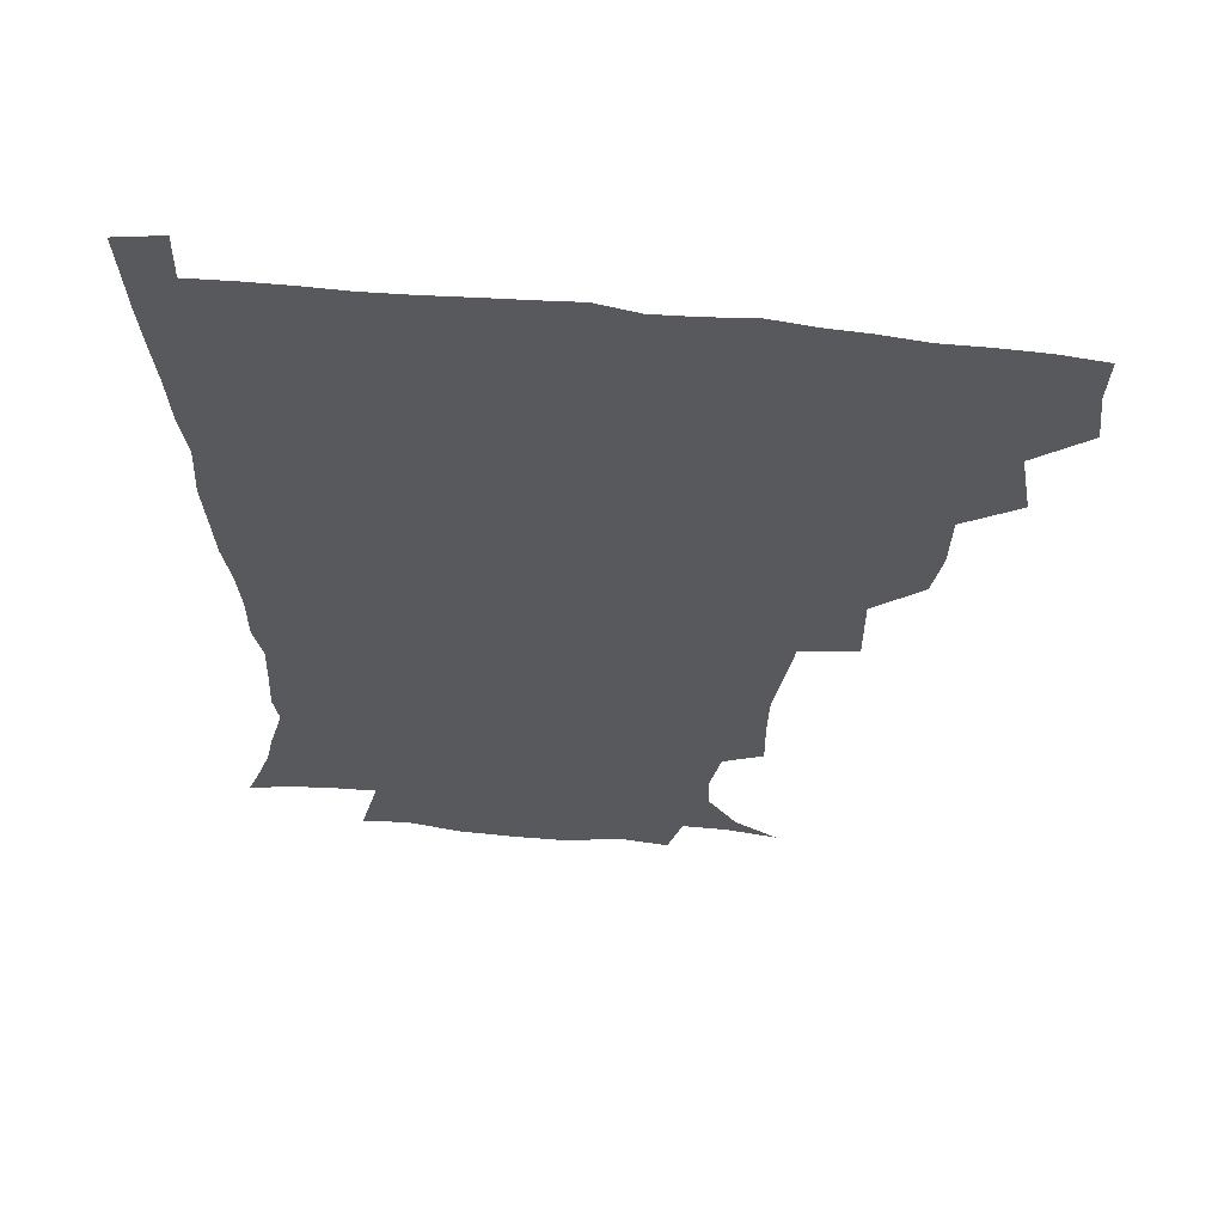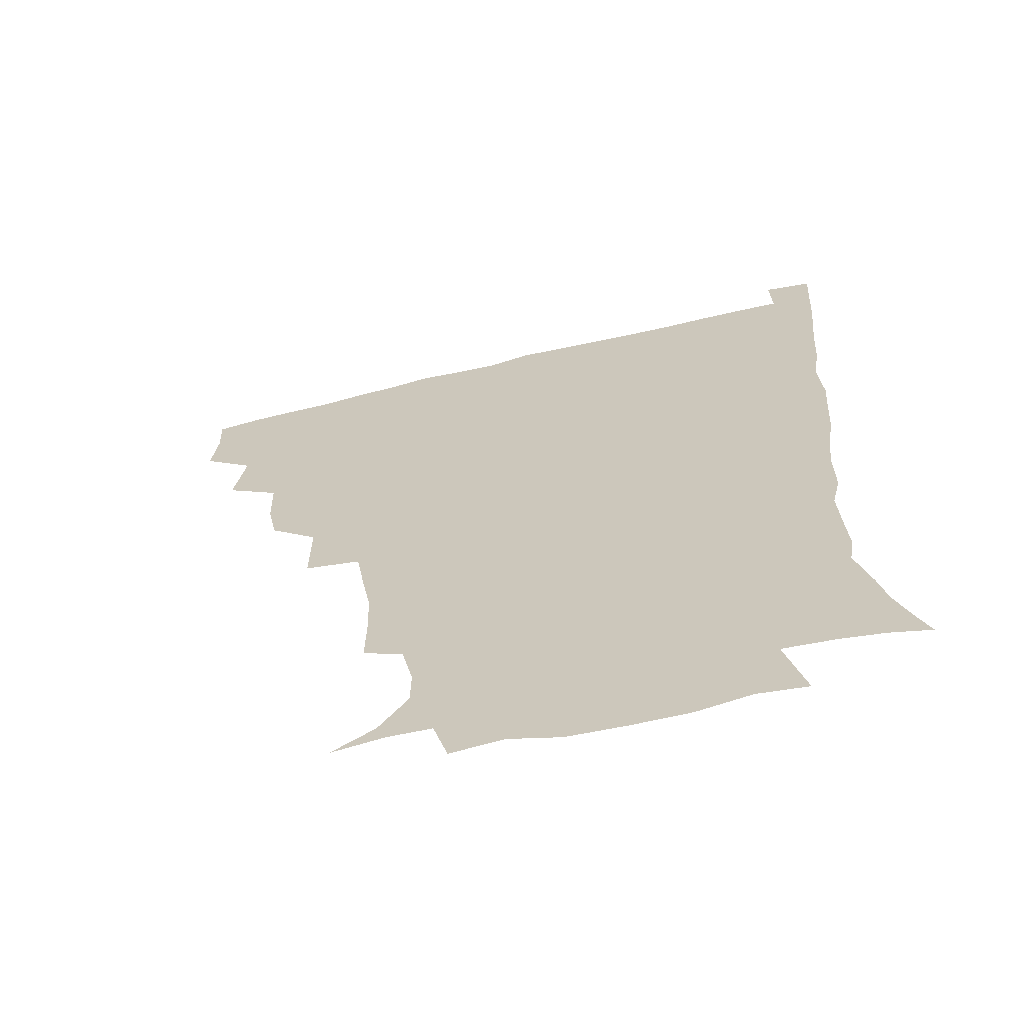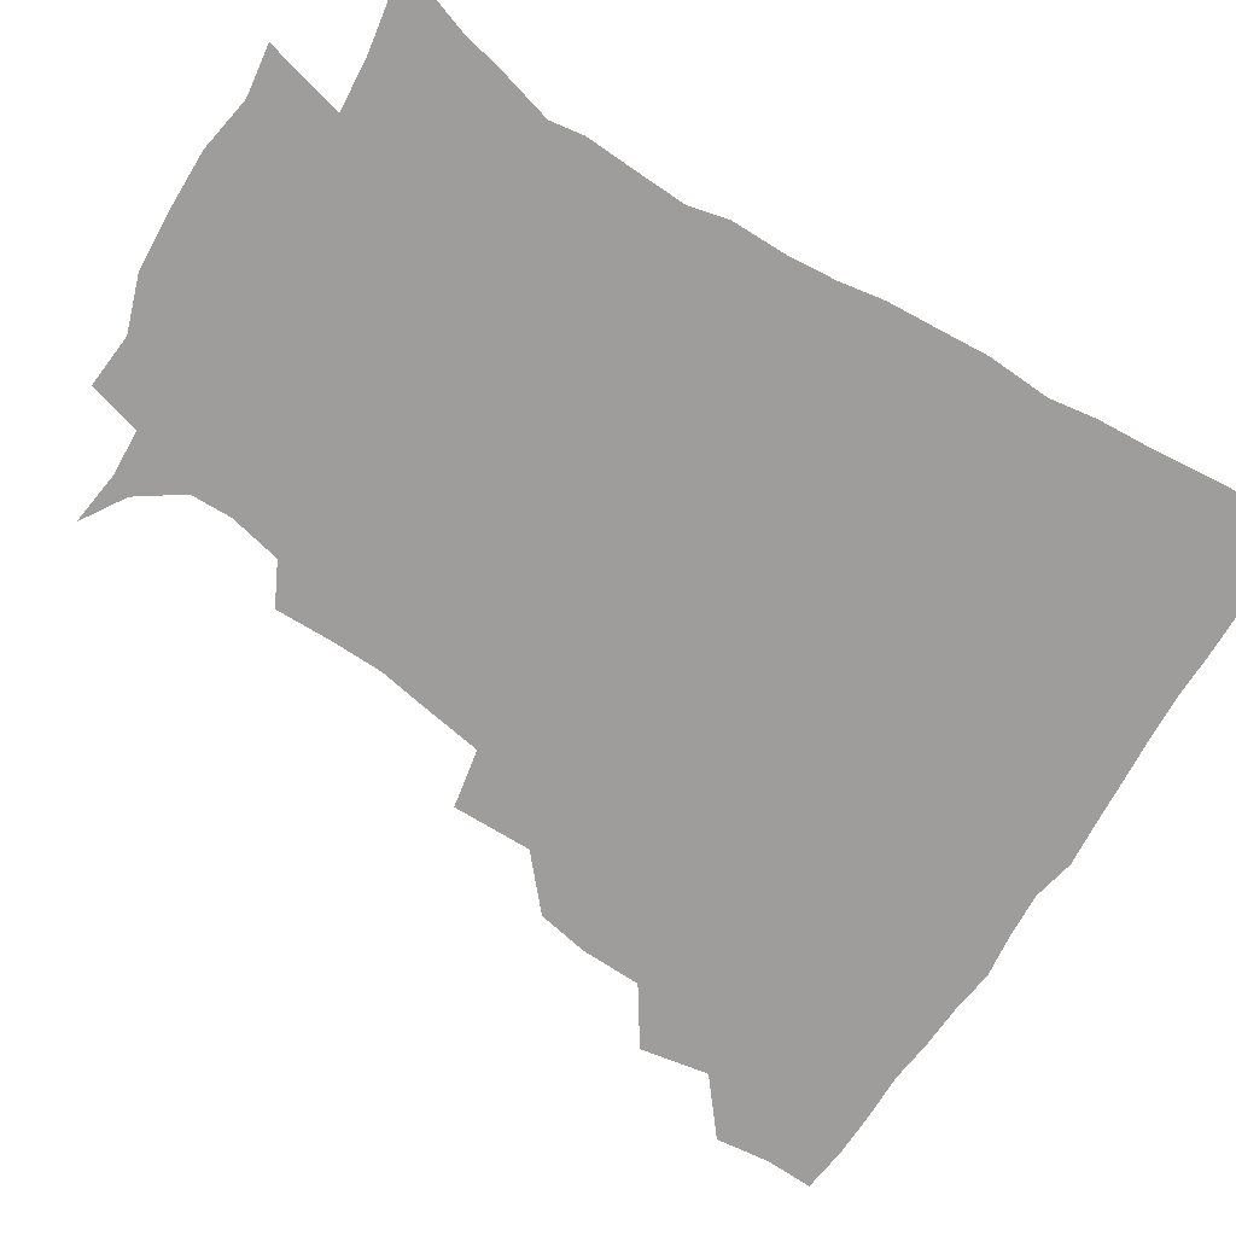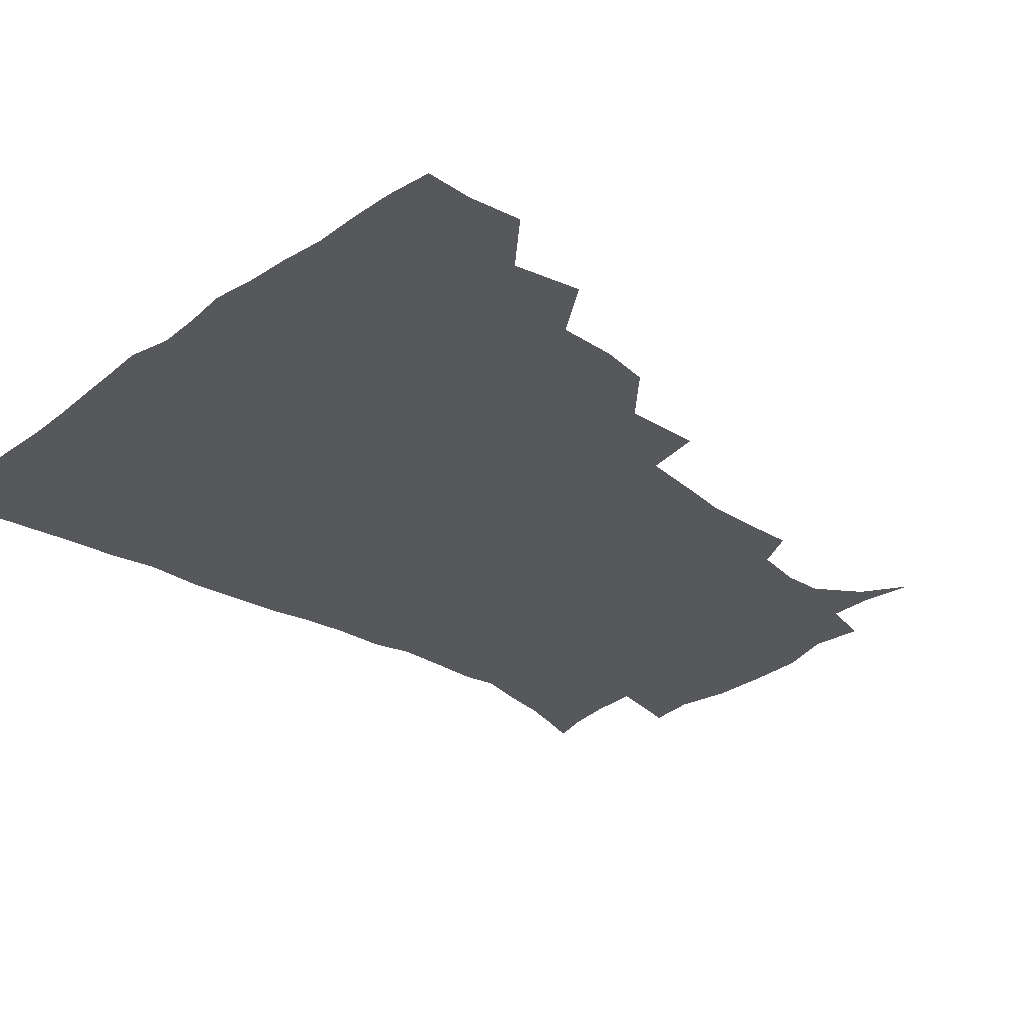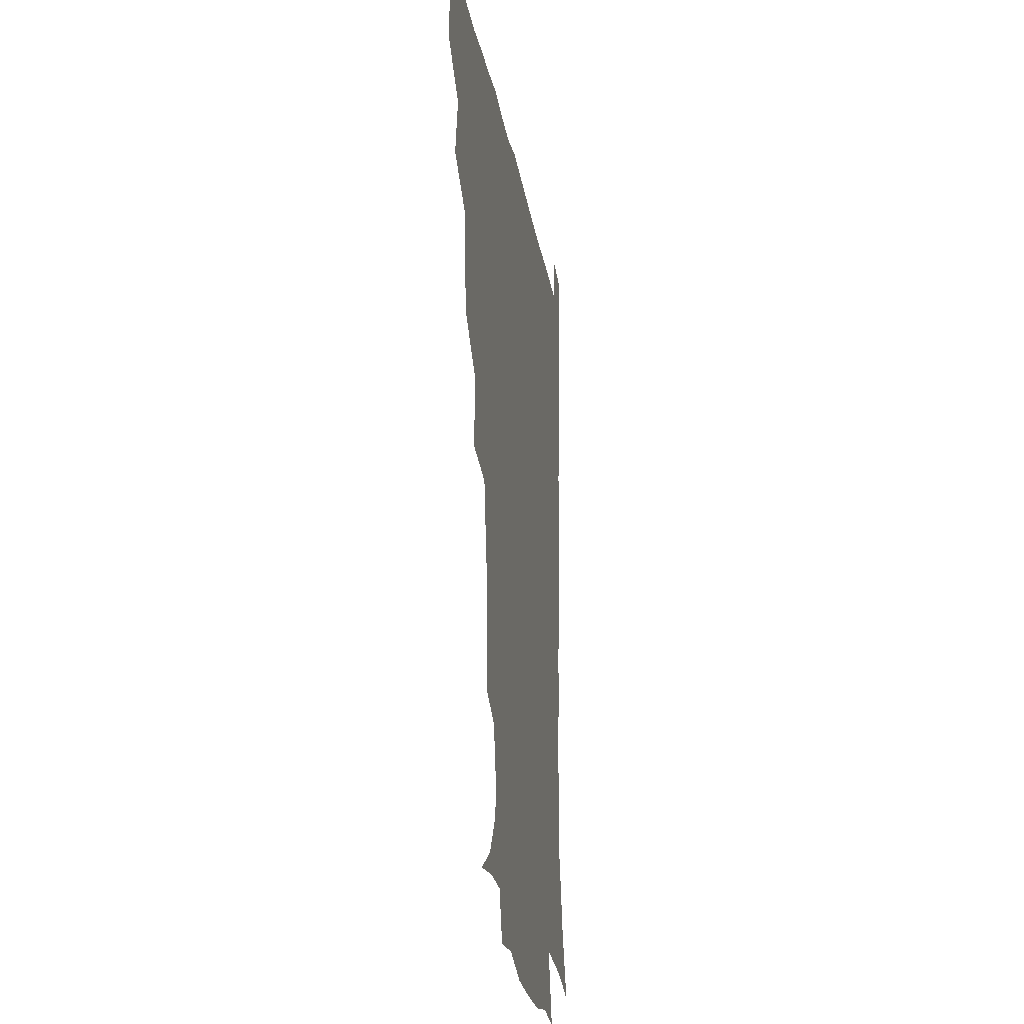
<metadata>
{"format":"obj","ext":"obj","renderer":"f3d","projection":"perspective","resolution":1024,"background":"white","views":[{"elev":60.1,"azim":-173.6,"up":"+Y"},{"elev":-65.3,"azim":13.7,"up":"+Y"},{"elev":-70.4,"azim":57.9,"up":"+Z"},{"elev":-28.5,"azim":-133.0,"up":"+Z"},{"elev":-23.8,"azim":-80.6,"up":"+Y"}]}
</metadata>
<code>
v 435.5 402.1 0
v 437.5 419.6 0
v 436.9 435.2 0
v 449.3 365.3 0
v 453.3 387.6 0
v 452.4 403.7 0
v 453.2 419.9 0
v 451.9 436.9 0
v 471.6 316.7 0
v 468.3 333.4 0
v 467.7 353 0
v 470 374.3 0
v 469.4 390 0
v 468.7 405.3 0
v 468.2 420.3 0
v 467.1 437.2 0
v 487.9 276.3 0
v 488.1 302.2 0
v 487 325.7 0
v 485.7 342.7 0
v 485.9 360.8 0
v 485.3 376.3 0
v 484.6 391.2 0
v 483.9 405.9 0
v 483.1 420.8 0
v 482.4 436.8 0
v 513.6 200.9 0
v 513.8 219.8 0
v 513.3 236.9 0
v 510.7 251.2 0
v 507.1 272.7 0
v 503.9 292.7 0
v 502.3 311.5 0
v 500.2 327.1 0
v 499.9 344.2 0
v 500.4 362 0
v 500.1 377.4 0
v 499.4 391.9 0
v 498.8 406.2 0
v 498 420.5 0
v 497.1 438.4 0
v 506.5 140.1 0
v 520.9 149 0
v 530.7 163.4 0
v 531 176.9 0
v 527.2 193.9 0
v 527.1 215.7 0
v 525.9 232.5 0
v 524.1 248 0
v 521.7 264.7 0
v 519.4 282.7 0
v 518.2 300.9 0
v 517.9 319.1 0
v 517.2 334.3 0
v 515.5 348.2 0
v 515.8 364.4 0
v 515 378.2 0
v 514 392.3 0
v 513.2 406.7 0
v 512.5 421.2 0
v 511.6 439 0
v 524.1 142.3 0
v 535.6 155 0
v 541.2 172 0
v 540.1 188.3 0
v 538.5 204.2 0
v 539.2 225.8 0
v 537.1 239.2 0
v 535.5 254.3 0
v 534 271.3 0
v 532.1 286.2 0
v 531.7 304.7 0
v 531.1 319.2 0
v 531 335.8 0
v 530.2 350.1 0
v 529.9 364.5 0
v 530.3 379 0
v 528.6 392.8 0
v 528.1 406.9 0
v 527.1 422.4 0
v 525.9 440.8 0
v 539.1 141.6 0
v 550.9 163.4 0
v 552.5 180.8 0
v 551.2 195 0
v 551.1 213.4 0
v 550.9 231.1 0
v 549.2 244.7 0
v 548.4 260.9 0
v 546.6 274 0
v 545.6 289.6 0
v 544.8 304.1 0
v 545.1 321.9 0
v 545.1 336.9 0
v 544.4 350.7 0
v 544.1 364.5 0
v 544.3 379.2 0
v 543.7 392.7 0
v 543.4 406.3 0
v 542.2 421.7 0
v 540.8 439 0
v 544 124.6 0
v 557.6 148.1 0
v 562.9 166.5 0
v 563.8 185.2 0
v 563.5 200.7 0
v 563 216.9 0
v 562.8 232.7 0
v 561.3 247.1 0
v 560.7 262.4 0
v 559.9 277.2 0
v 559 291.7 0
v 559.7 309.1 0
v 558.6 321.8 0
v 559.3 338.6 0
v 558.6 351.3 0
v 559 365.9 0
v 558.5 379.2 0
v 557.8 392.9 0
v 557.6 406.6 0
v 556.9 421 0
v 555.5 438.1 0
v 561.7 126.1 0
v 572.4 149.8 0
v 575.7 170.4 0
v 575.9 185.5 0
v 575.5 202.2 0
v 574.2 220.1 0
v 575.7 236.7 0
v 573.9 248.9 0
v 573.6 264.3 0
v 573.2 278.1 0
v 572.6 292.6 0
v 572.8 310.1 0
v 573.1 324.8 0
v 572.9 338.3 0
v 572.8 351.8 0
v 573.3 366.6 0
v 572.6 379.5 0
v 572.7 393.1 0
v 571.9 407.1 0
v 571.1 421.6 0
v 569.4 440.8 0
v 579.2 120.1 0
v 586.7 150.9 0
v 587.9 170.4 0
v 588.3 187.4 0
v 588.2 204.8 0
v 587.1 217.5 0
v 586.1 239.6 0
v 586.9 251.3 0
v 587 264.8 0
v 586.6 279.8 0
v 586.3 294.2 0
v 586.3 310.4 0
v 586.5 325.2 0
v 586.9 338.5 0
v 586.8 351.6 0
v 587 366.3 0
v 587.1 379.6 0
v 587 393.2 0
v 586.8 406.9 0
v 585.4 422.7 0
v 583.7 439.6 0
v 599 118.9 0
v 600.8 150.5 0
v 600.7 170.6 0
v 600.7 188.8 0
v 600.5 205.1 0
v 601.1 217.9 0
v 600.2 232.6 0
v 599.7 247.1 0
v 599.2 265.3 0
v 599.6 280.6 0
v 599.6 294.9 0
v 599.7 310.5 0
v 600.2 323.6 0
v 600.4 339.1 0
v 600.9 352.4 0
v 601.3 366.5 0
v 601.6 379.9 0
v 601.5 393.5 0
v 601.1 407.6 0
v 600 422.7 0
v 598.3 438.5 0
v 618.2 118.7 0
v 615.2 150.3 0
v 614.2 168.8 0
v 613 187.7 0
v 612.6 203.8 0
v 613.1 220.4 0
v 612.4 235.3 0
v 612.4 251.7 0
v 612.5 265 0
v 612.2 280.7 0
v 612.8 294.9 0
v 613 309.1 0
v 613.7 324.6 0
v 614 338.2 0
v 614.6 353 0
v 615.2 366.7 0
v 615.8 380 0
v 616.5 393.6 0
v 616.7 407.1 0
v 615.6 421.9 0
v 613.8 437.3 0
v 636.3 121.7 0
v 630.7 147.1 0
v 627.1 168.9 0
v 625.9 185.5 0
v 624.6 203.1 0
v 624.5 220.4 0
v 624.5 235.4 0
v 624.6 249.5 0
v 625.1 264.9 0
v 625.4 278.3 0
v 625.6 293.4 0
v 626.4 306.9 0
v 626.2 325.2 0
v 627.3 338 0
v 627.9 353.1 0
v 628.9 365.9 0
v 629.8 379.7 0
v 630.4 393.4 0
v 630.9 407.2 0
v 631 421.2 0
v 629.7 436.4 0
v 652.8 119.4 0
v 646.3 145 0
v 641.7 164.3 0
v 638.1 184.4 0
v 636.8 201.2 0
v 636.1 218.2 0
v 636.7 232.2 0
v 637.8 244.2 0
v 636.6 263.3 0
v 637.8 276.7 0
v 638.2 291.6 0
v 640.3 303.5 0
v 639.9 320.7 0
v 640.9 335.1 0
v 640.8 351.9 0
v 642.5 364.8 0
v 643.5 380.8 0
v 644.4 393.4 0
v 645.1 407.1 0
v 645.6 421.1 0
v 644.7 436.5 0
v 663.7 143.5 0
v 655.1 163.6 0
v 651.5 180.2 0
v 649.3 196.9 0
v 648 213.5 0
v 648 229.1 0
v 649.1 242.6 0
v 649.7 257.1 0
v 650.1 272.9 0
v 651.5 286.6 0
v 652 303.2 0
v 652.8 318 0
v 654.8 331.1 0
v 655.2 347.1 0
v 656.1 362.5 0
v 656.6 379.2 0
v 658 393 0
v 659.4 406.8 0
v 660 421.1 0
v 660 436.2 0
v 678.4 141 0
v 670.8 157.8 0
v 665.4 174.5 0
v 662.7 189.9 0
v 660.8 205.7 0
v 660.5 221.3 0
v 660.7 236.2 0
v 661.7 250.8 0
v 662.9 265.7 0
v 663.2 282.4 0
v 664.6 297.4 0
v 667.4 310.3 0
v 667.3 328 0
v 667.6 344.9 0
v 669.2 359.9 0
v 670.7 375.3 0
v 672.4 390.5 0
v 673.6 406 0
v 674.7 420.5 0
v 675.4 435.3 0
v 675 452.9 0
v 691.8 136.9 0
v 687.1 149.1 0
v 682.5 162.7 0
v 679.7 175.6 0
v 674.8 193.8 0
v 676.5 204.6 0
v 675.7 220.6 0
v 675 237.7 0
v 678.1 250.5 0
v 678.1 268.2 0
v 679.4 284.4 0
v 681.9 299.2 0
v 683 315.8 0
v 684.1 332.3 0
v 683 352.9 0
v 685.4 368.5 0
v 686.5 387 0
v 688.1 403.9 0
v 689.4 419.5 0
v 690.3 434.7 0
v 691.2 449.8 0
f 5 6 1
f 1 6 2
f 6 7 2
f 2 7 3
f 7 8 3
f 11 12 4
f 4 12 5
f 12 13 5
f 5 13 6
f 13 14 6
f 6 14 7
f 14 15 7
f 7 15 8
f 15 16 8
f 18 19 9
f 9 19 10
f 19 20 10
f 10 20 11
f 20 21 11
f 11 21 12
f 21 22 12
f 12 22 13
f 22 23 13
f 13 23 14
f 23 24 14
f 14 24 15
f 24 25 15
f 15 25 16
f 25 26 16
f 31 32 17
f 17 32 18
f 32 33 18
f 18 33 19
f 33 34 19
f 19 34 20
f 34 35 20
f 20 35 21
f 35 36 21
f 21 36 22
f 36 37 22
f 22 37 23
f 37 38 23
f 23 38 24
f 38 39 24
f 24 39 25
f 39 40 25
f 25 40 26
f 40 41 26
f 46 47 27
f 27 47 28
f 47 48 28
f 28 48 29
f 48 49 29
f 29 49 30
f 49 50 30
f 30 50 31
f 50 51 31
f 31 51 32
f 51 52 32
f 32 52 33
f 52 53 33
f 33 53 34
f 53 54 34
f 34 54 35
f 54 55 35
f 35 55 36
f 55 56 36
f 36 56 37
f 56 57 37
f 37 57 38
f 57 58 38
f 38 58 39
f 58 59 39
f 39 59 40
f 59 60 40
f 40 60 41
f 60 61 41
f 42 62 43
f 62 63 43
f 43 63 44
f 63 64 44
f 44 64 45
f 64 65 45
f 45 65 46
f 65 66 46
f 46 66 47
f 66 67 47
f 47 67 48
f 67 68 48
f 48 68 49
f 68 69 49
f 49 69 50
f 69 70 50
f 50 70 51
f 70 71 51
f 51 71 52
f 71 72 52
f 52 72 53
f 72 73 53
f 53 73 54
f 73 74 54
f 54 74 55
f 74 75 55
f 55 75 56
f 75 76 56
f 56 76 57
f 76 77 57
f 57 77 58
f 77 78 58
f 58 78 59
f 78 79 59
f 59 79 60
f 79 80 60
f 60 80 61
f 80 81 61
f 62 82 63
f 82 83 63
f 63 83 64
f 83 84 64
f 64 84 65
f 84 85 65
f 65 85 66
f 85 86 66
f 66 86 67
f 86 87 67
f 67 87 68
f 87 88 68
f 68 88 69
f 88 89 69
f 69 89 70
f 89 90 70
f 70 90 71
f 90 91 71
f 71 91 72
f 91 92 72
f 72 92 73
f 92 93 73
f 73 93 74
f 93 94 74
f 74 94 75
f 94 95 75
f 75 95 76
f 95 96 76
f 76 96 77
f 96 97 77
f 77 97 78
f 97 98 78
f 78 98 79
f 98 99 79
f 79 99 80
f 99 100 80
f 80 100 81
f 100 101 81
f 102 103 82
f 82 103 83
f 103 104 83
f 83 104 84
f 104 105 84
f 84 105 85
f 105 106 85
f 85 106 86
f 106 107 86
f 86 107 87
f 107 108 87
f 87 108 88
f 108 109 88
f 88 109 89
f 109 110 89
f 89 110 90
f 110 111 90
f 90 111 91
f 111 112 91
f 91 112 92
f 112 113 92
f 92 113 93
f 113 114 93
f 93 114 94
f 114 115 94
f 94 115 95
f 115 116 95
f 95 116 96
f 116 117 96
f 96 117 97
f 117 118 97
f 97 118 98
f 118 119 98
f 98 119 99
f 119 120 99
f 99 120 100
f 120 121 100
f 100 121 101
f 121 122 101
f 102 123 103
f 123 124 103
f 103 124 104
f 124 125 104
f 104 125 105
f 125 126 105
f 105 126 106
f 126 127 106
f 106 127 107
f 127 128 107
f 107 128 108
f 128 129 108
f 108 129 109
f 129 130 109
f 109 130 110
f 130 131 110
f 110 131 111
f 131 132 111
f 111 132 112
f 132 133 112
f 112 133 113
f 133 134 113
f 113 134 114
f 134 135 114
f 114 135 115
f 135 136 115
f 115 136 116
f 136 137 116
f 116 137 117
f 137 138 117
f 117 138 118
f 138 139 118
f 118 139 119
f 139 140 119
f 119 140 120
f 140 141 120
f 120 141 121
f 141 142 121
f 121 142 122
f 142 143 122
f 123 144 124
f 144 145 124
f 124 145 125
f 145 146 125
f 125 146 126
f 146 147 126
f 126 147 127
f 147 148 127
f 127 148 128
f 148 149 128
f 128 149 129
f 149 150 129
f 129 150 130
f 150 151 130
f 130 151 131
f 151 152 131
f 131 152 132
f 152 153 132
f 132 153 133
f 153 154 133
f 133 154 134
f 154 155 134
f 134 155 135
f 155 156 135
f 135 156 136
f 156 157 136
f 136 157 137
f 157 158 137
f 137 158 138
f 158 159 138
f 138 159 139
f 159 160 139
f 139 160 140
f 160 161 140
f 140 161 141
f 161 162 141
f 141 162 142
f 162 163 142
f 142 163 143
f 163 164 143
f 144 165 145
f 165 166 145
f 145 166 146
f 166 167 146
f 146 167 147
f 167 168 147
f 147 168 148
f 168 169 148
f 148 169 149
f 169 170 149
f 149 170 150
f 170 171 150
f 150 171 151
f 171 172 151
f 151 172 152
f 172 173 152
f 152 173 153
f 173 174 153
f 153 174 154
f 174 175 154
f 154 175 155
f 175 176 155
f 155 176 156
f 176 177 156
f 156 177 157
f 177 178 157
f 157 178 158
f 178 179 158
f 158 179 159
f 179 180 159
f 159 180 160
f 180 181 160
f 160 181 161
f 181 182 161
f 161 182 162
f 182 183 162
f 162 183 163
f 183 184 163
f 163 184 164
f 184 185 164
f 165 186 166
f 186 187 166
f 166 187 167
f 187 188 167
f 167 188 168
f 188 189 168
f 168 189 169
f 189 190 169
f 169 190 170
f 190 191 170
f 170 191 171
f 191 192 171
f 171 192 172
f 192 193 172
f 172 193 173
f 193 194 173
f 173 194 174
f 194 195 174
f 174 195 175
f 195 196 175
f 175 196 176
f 196 197 176
f 176 197 177
f 197 198 177
f 177 198 178
f 198 199 178
f 178 199 179
f 199 200 179
f 179 200 180
f 200 201 180
f 180 201 181
f 201 202 181
f 181 202 182
f 202 203 182
f 182 203 183
f 203 204 183
f 183 204 184
f 204 205 184
f 184 205 185
f 205 206 185
f 186 207 187
f 207 208 187
f 187 208 188
f 208 209 188
f 188 209 189
f 209 210 189
f 189 210 190
f 210 211 190
f 190 211 191
f 211 212 191
f 191 212 192
f 212 213 192
f 192 213 193
f 213 214 193
f 193 214 194
f 214 215 194
f 194 215 195
f 215 216 195
f 195 216 196
f 216 217 196
f 196 217 197
f 217 218 197
f 197 218 198
f 218 219 198
f 198 219 199
f 219 220 199
f 199 220 200
f 220 221 200
f 200 221 201
f 221 222 201
f 201 222 202
f 222 223 202
f 202 223 203
f 223 224 203
f 203 224 204
f 224 225 204
f 204 225 205
f 225 226 205
f 205 226 206
f 226 227 206
f 207 228 208
f 228 229 208
f 208 229 209
f 229 230 209
f 209 230 210
f 230 231 210
f 210 231 211
f 231 232 211
f 211 232 212
f 232 233 212
f 212 233 213
f 233 234 213
f 213 234 214
f 234 235 214
f 214 235 215
f 235 236 215
f 215 236 216
f 236 237 216
f 216 237 217
f 237 238 217
f 217 238 218
f 238 239 218
f 218 239 219
f 239 240 219
f 219 240 220
f 240 241 220
f 220 241 221
f 241 242 221
f 221 242 222
f 242 243 222
f 222 243 223
f 243 244 223
f 223 244 224
f 244 245 224
f 224 245 225
f 245 246 225
f 225 246 226
f 246 247 226
f 226 247 227
f 247 248 227
f 229 249 230
f 249 250 230
f 230 250 231
f 250 251 231
f 231 251 232
f 251 252 232
f 232 252 233
f 252 253 233
f 233 253 234
f 253 254 234
f 234 254 235
f 254 255 235
f 235 255 236
f 255 256 236
f 236 256 237
f 256 257 237
f 237 257 238
f 257 258 238
f 238 258 239
f 258 259 239
f 239 259 240
f 259 260 240
f 240 260 241
f 260 261 241
f 241 261 242
f 261 262 242
f 242 262 243
f 262 263 243
f 243 263 244
f 263 264 244
f 244 264 245
f 264 265 245
f 245 265 246
f 265 266 246
f 246 266 247
f 266 267 247
f 247 267 248
f 267 268 248
f 249 269 250
f 269 270 250
f 250 270 251
f 270 271 251
f 251 271 252
f 271 272 252
f 252 272 253
f 272 273 253
f 253 273 254
f 273 274 254
f 254 274 255
f 274 275 255
f 255 275 256
f 275 276 256
f 256 276 257
f 276 277 257
f 257 277 258
f 277 278 258
f 258 278 259
f 278 279 259
f 259 279 260
f 279 280 260
f 260 280 261
f 280 281 261
f 261 281 262
f 281 282 262
f 262 282 263
f 282 283 263
f 263 283 264
f 283 284 264
f 264 284 265
f 284 285 265
f 265 285 266
f 285 286 266
f 266 286 267
f 286 287 267
f 267 287 268
f 287 288 268
f 269 290 270
f 290 291 270
f 270 291 271
f 291 292 271
f 271 292 272
f 292 293 272
f 272 293 273
f 293 294 273
f 273 294 274
f 294 295 274
f 274 295 275
f 295 296 275
f 275 296 276
f 296 297 276
f 276 297 277
f 297 298 277
f 277 298 278
f 298 299 278
f 278 299 279
f 299 300 279
f 279 300 280
f 300 301 280
f 280 301 281
f 301 302 281
f 281 302 282
f 302 303 282
f 282 303 283
f 303 304 283
f 283 304 284
f 304 305 284
f 284 305 285
f 305 306 285
f 285 306 286
f 306 307 286
f 286 307 287
f 307 308 287
f 287 308 288
f 308 309 288
f 288 309 289
f 309 310 289

</code>
